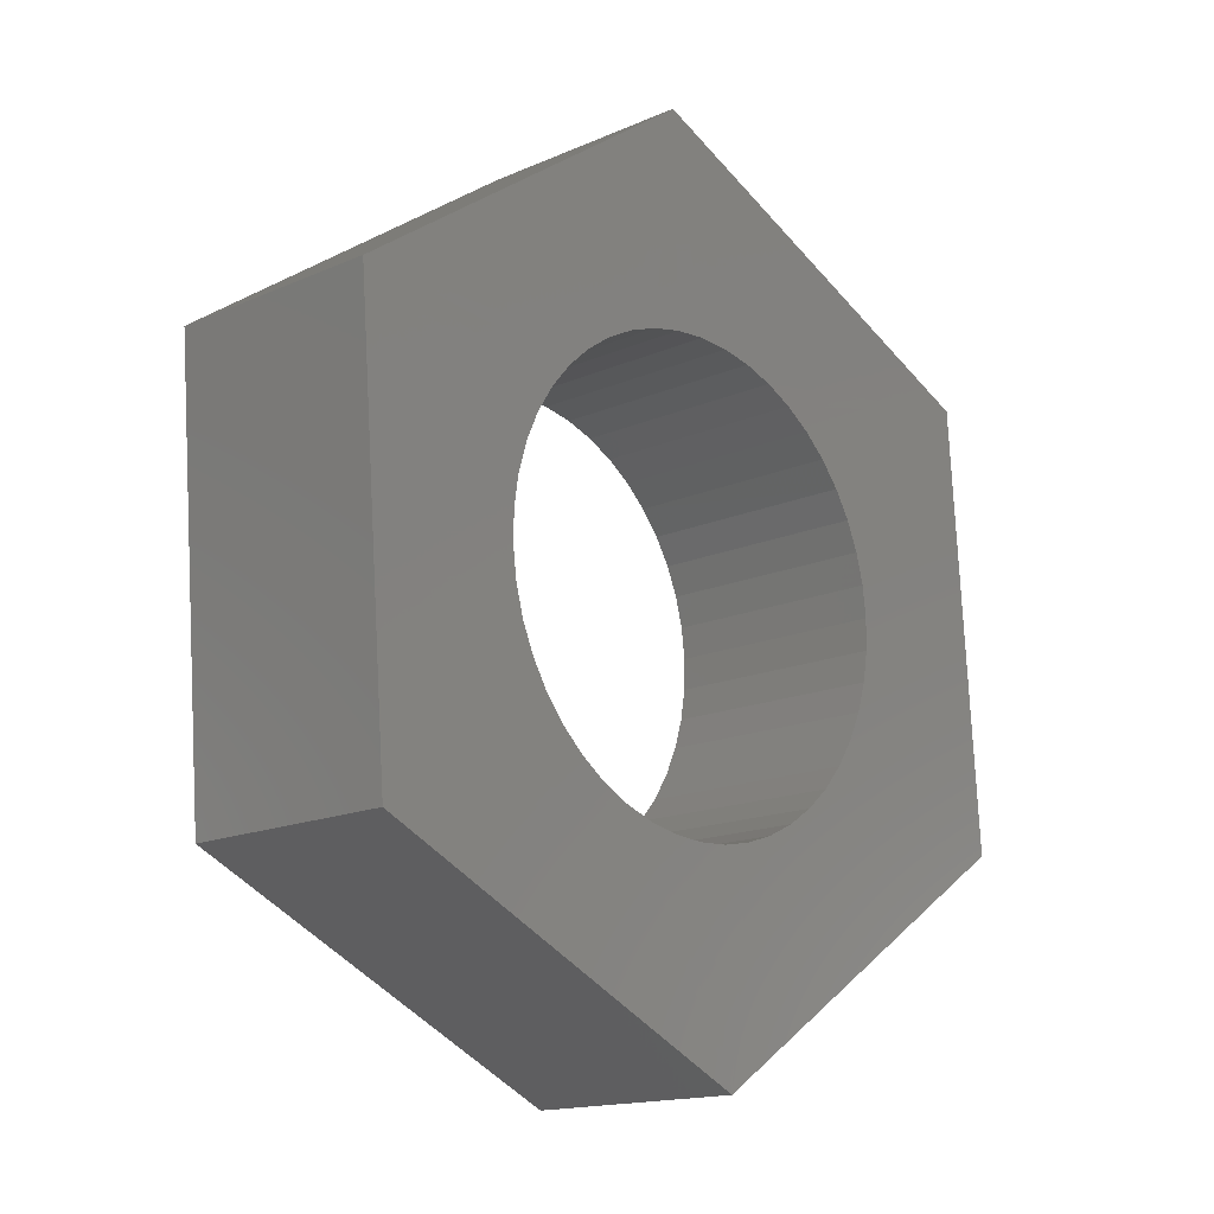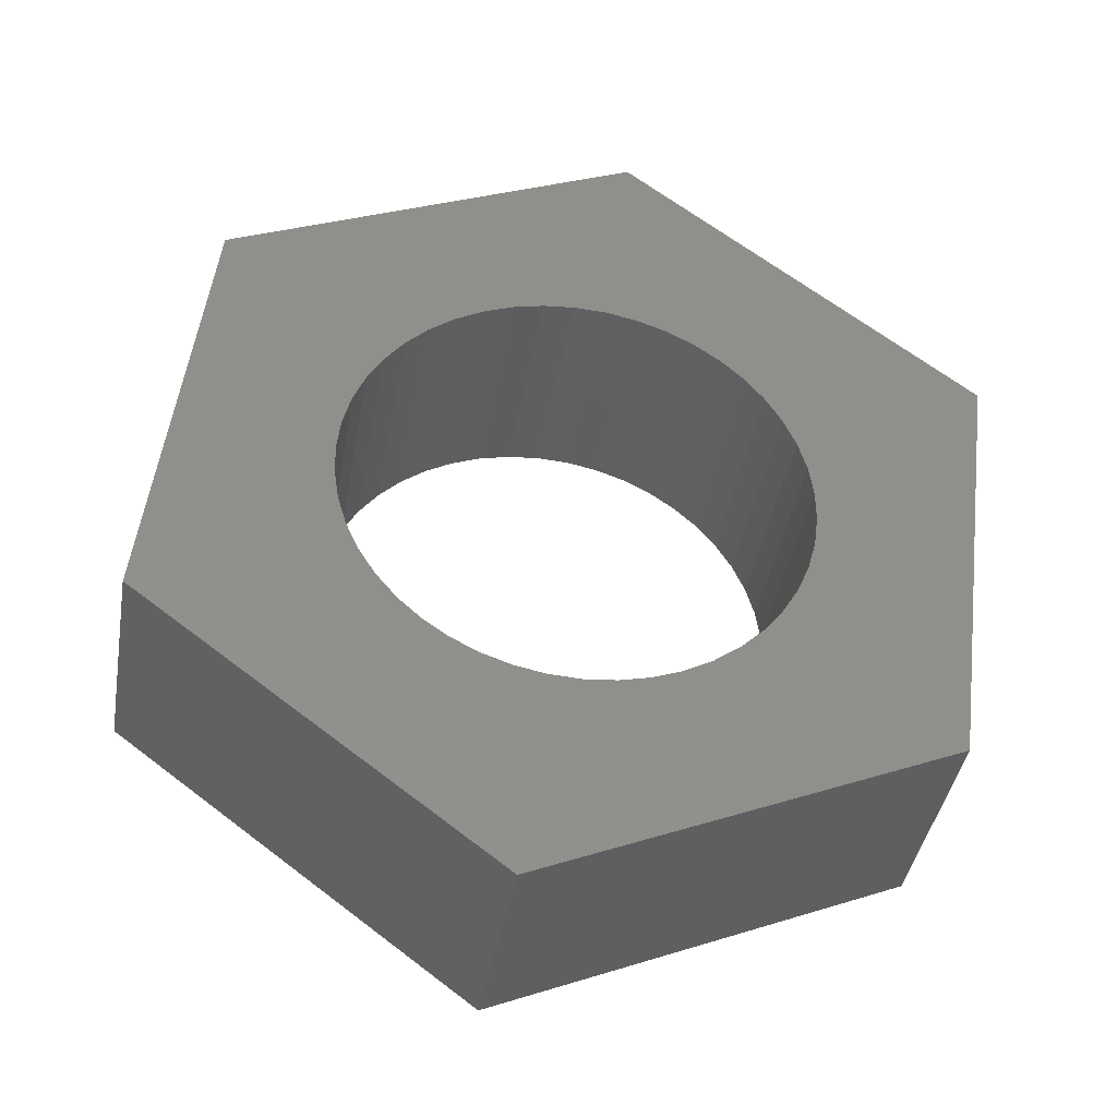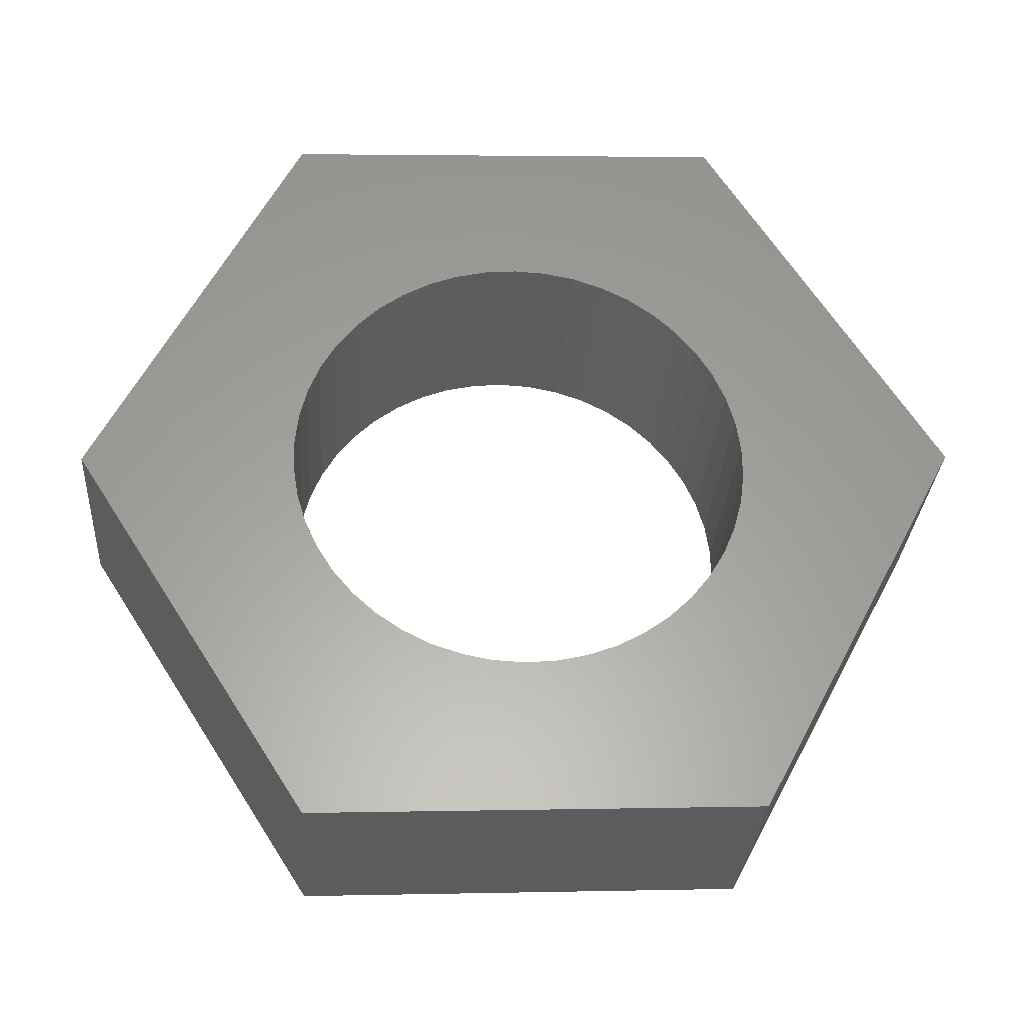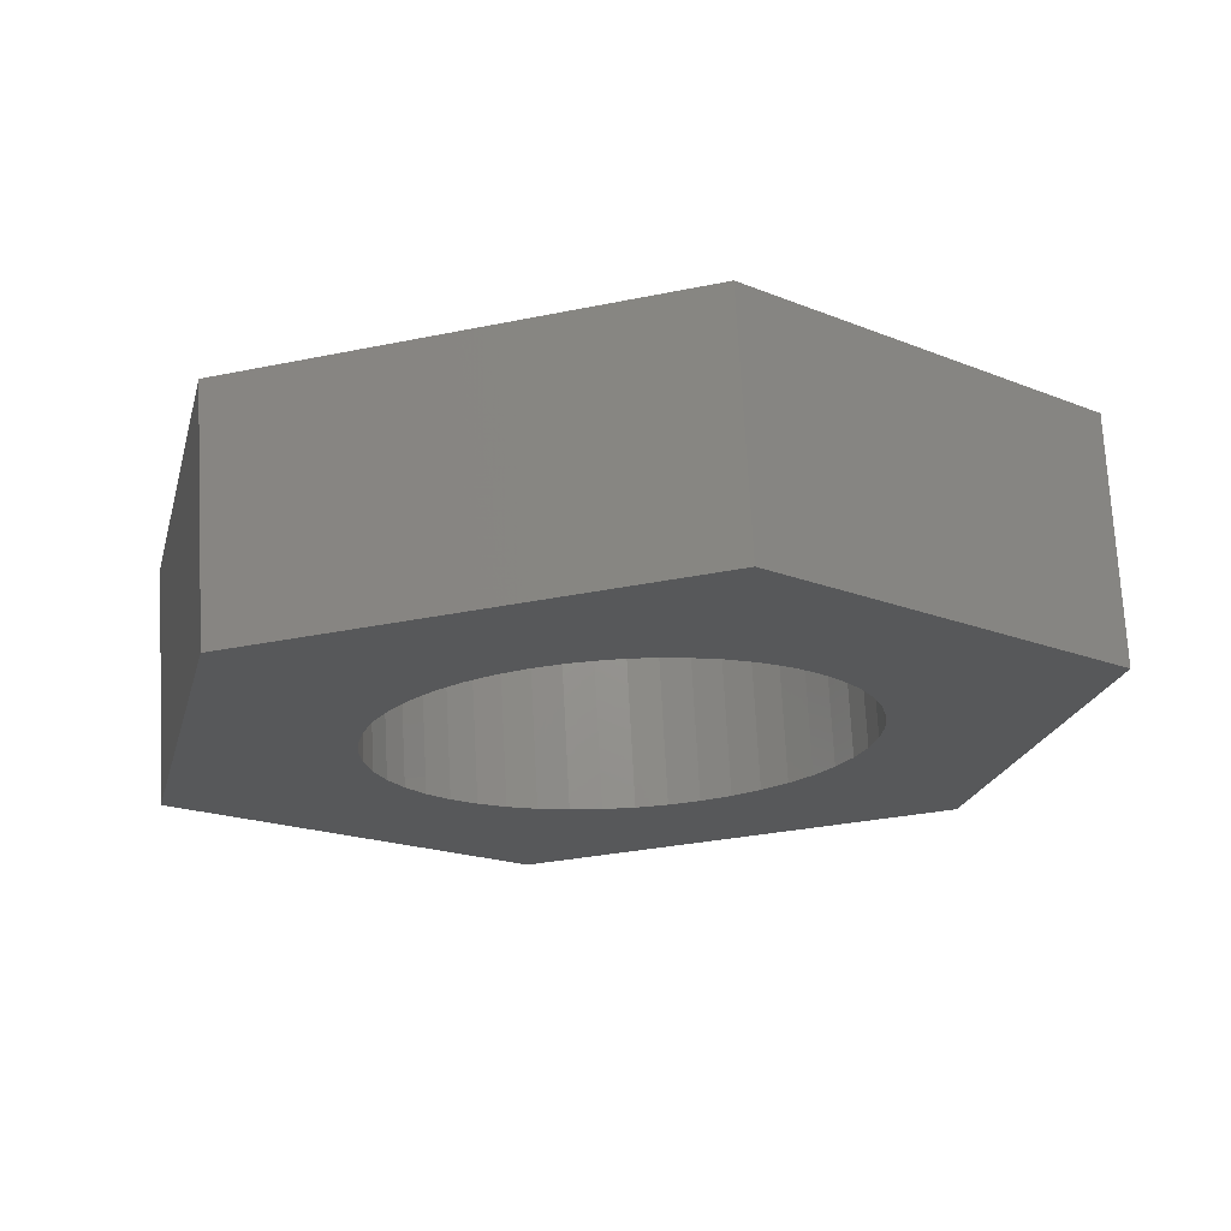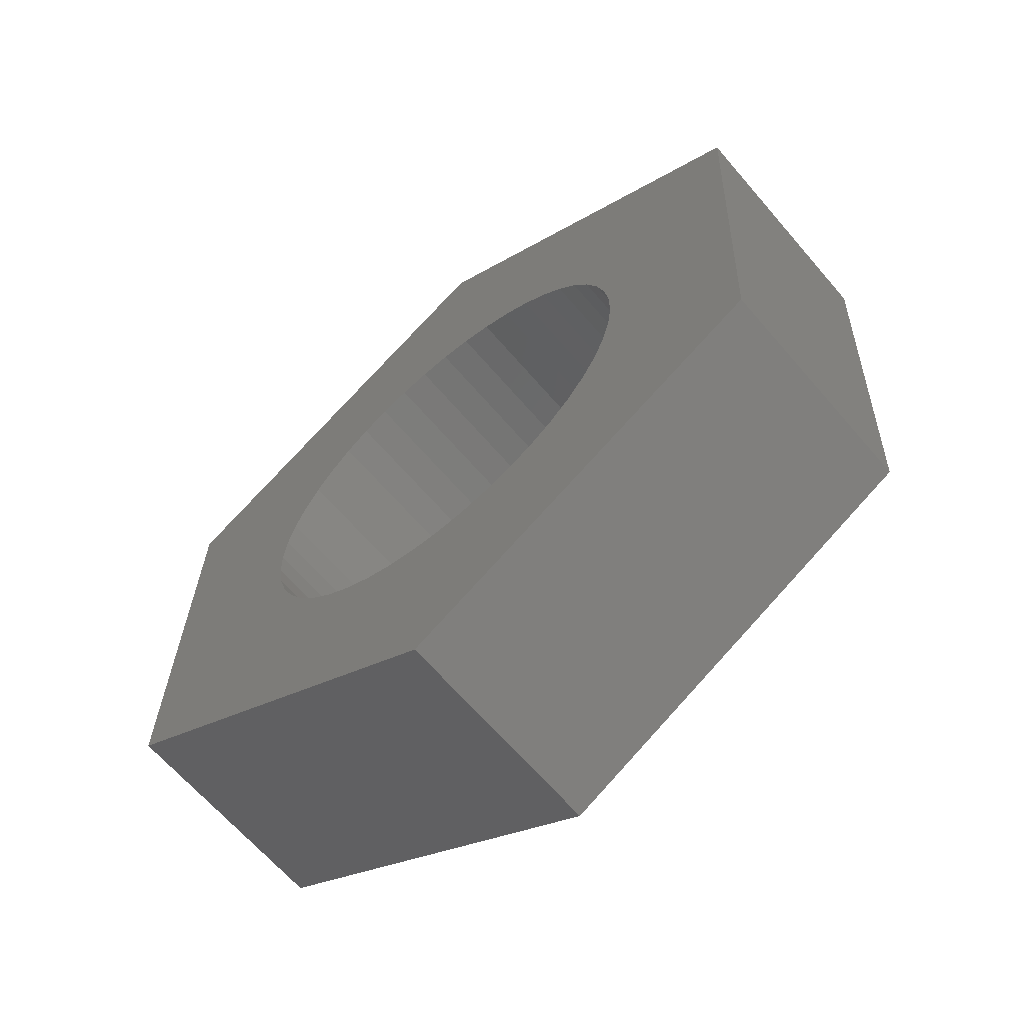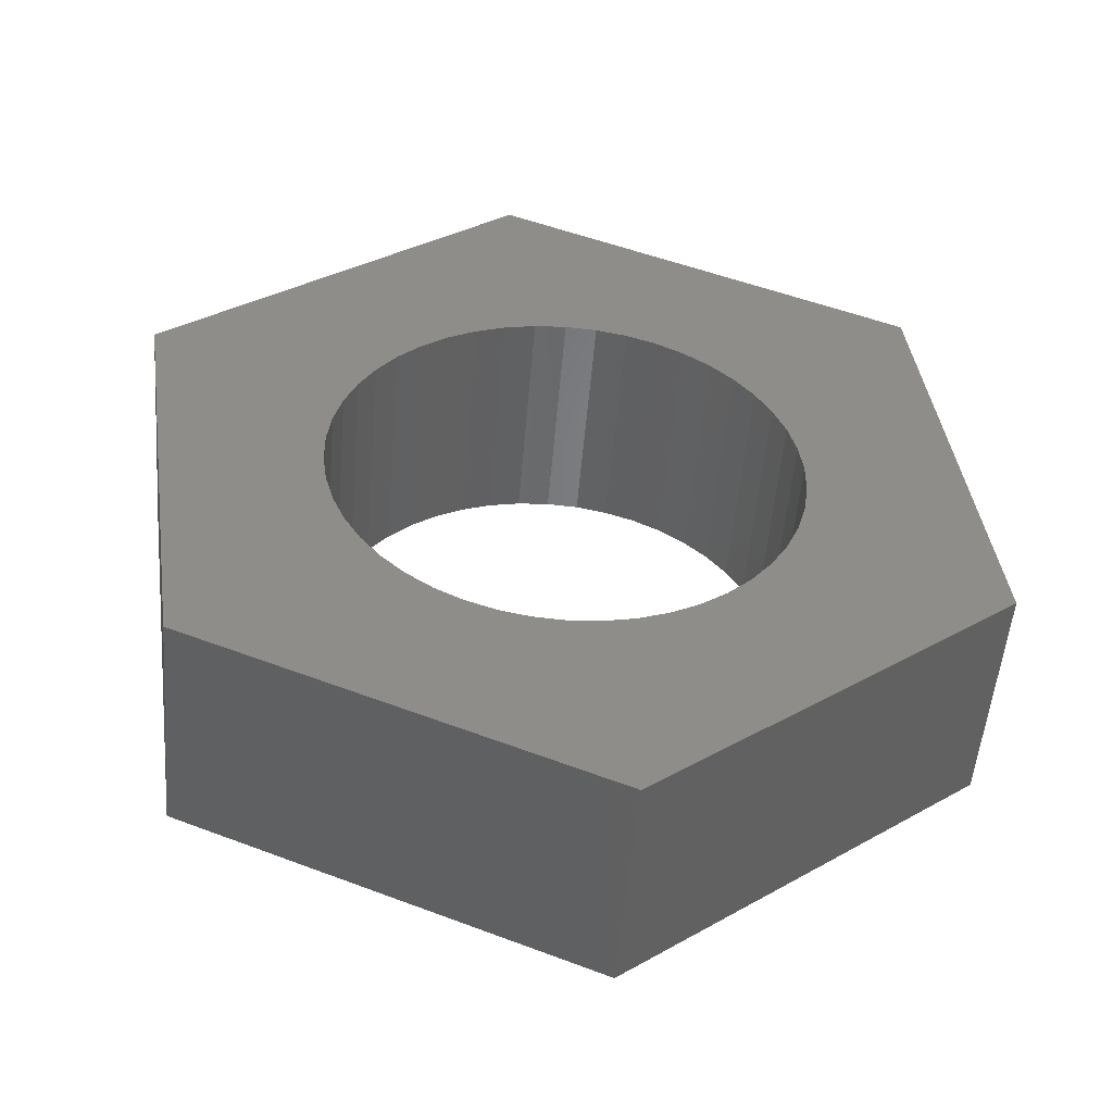
<metadata>
{"format":"stl","ext":"stl","renderer":"f3d","projection":"perspective","resolution":1024,"background":"white","views":[{"elev":-10.1,"azim":-27.0,"up":"+Y"},{"elev":67.8,"azim":-50.2,"up":"+Z"},{"elev":42.2,"azim":88.3,"up":"+Z"},{"elev":-38.0,"azim":109.4,"up":"+Z"},{"elev":-59.9,"azim":59.6,"up":"+Y"},{"elev":58.0,"azim":-65.7,"up":"+Z"}]}
</metadata>
<code>
# stl→obj: 104 verts, 208 faces
v 2658 1347 1363
v 2642 1338 1369
v 2661 1348 1372
v 2645 1338 1378
v 2662 1310 1374
v 2674 1319 1359
v 2678 1319 1368
v 2674 1338 1358
v 2677 1339 1367
v 2671 1327 1370
v 2671 1326 1370
v 2671 1330 1370
v 2671 1329 1370
v 2670 1325 1370
v 2670 1323 1370
v 2669 1322 1371
v 2668 1321 1371
v 2667 1321 1372
v 2671 1331 1370
v 2668 1336 1370
v 2669 1335 1370
v 2670 1334 1370
v 2670 1333 1370
v 2666 1338 1371
v 2667 1337 1371
v 2668 1329 1360
v 2668 1328 1360
v 2668 1327 1360
v 2667 1331 1360
v 2667 1325 1361
v 2667 1332 1360
v 2667 1324 1361
v 2666 1333 1360
v 2666 1323 1361
v 2665 1334 1361
v 2666 1322 1361
v 2665 1335 1361
v 2665 1321 1362
v 2664 1336 1361
v 2666 1320 1372
v 2664 1320 1362
v 2662 1337 1362
v 2665 1319 1372
v 2663 1319 1363
v 2665 1338 1371
v 2661 1338 1362
v 2664 1319 1373
v 2661 1319 1363
v 2663 1338 1372
v 2660 1338 1362
v 2662 1319 1373
v 2660 1318 1363
v 2662 1339 1372
v 2659 1338 1363
v 2661 1319 1374
v 2659 1318 1364
v 2661 1339 1373
v 2657 1338 1363
v 2659 1309 1365
v 2646 1319 1379
v 2660 1319 1374
v 2658 1319 1375
v 2657 1320 1375
v 2658 1338 1374
v 2659 1339 1373
v 2656 1337 1374
v 2657 1338 1374
v 2658 1318 1364
v 2656 1338 1364
v 2656 1318 1365
v 2655 1338 1364
v 2655 1319 1365
v 2654 1337 1365
v 2656 1321 1375
v 2654 1319 1366
v 2653 1336 1365
v 2655 1322 1376
v 2653 1320 1366
v 2655 1336 1375
v 2652 1336 1365
v 2654 1323 1376
v 2652 1321 1366
v 2654 1335 1375
v 2651 1335 1366
v 2653 1324 1376
v 2651 1322 1366
v 2653 1334 1375
v 2650 1333 1366
v 2653 1325 1376
v 2650 1323 1367
v 2653 1333 1376
v 2650 1332 1366
v 2652 1326 1376
v 2650 1324 1367
v 2652 1332 1376
v 2649 1331 1367
v 2652 1327 1376
v 2649 1326 1367
v 2652 1330 1376
v 2649 1330 1367
v 2652 1329 1376
v 2649 1327 1367
v 2649 1328 1367
v 2643 1318 1370
f 1 2 3
f 2 4 3
f 5 6 7
f 6 8 7
f 8 9 7
f 10 11 7
f 9 12 7
f 12 13 7
f 13 10 7
f 11 14 7
f 14 15 7
f 15 16 7
f 16 17 7
f 17 18 7
f 18 5 7
f 8 1 9
f 1 3 9
f 19 12 9
f 20 21 9
f 21 22 9
f 22 23 9
f 23 19 9
f 3 24 9
f 24 25 9
f 25 20 9
f 12 26 13
f 26 27 13
f 27 10 13
f 27 28 10
f 28 11 10
f 19 29 12
f 29 26 12
f 28 30 11
f 30 14 11
f 23 31 19
f 31 29 19
f 30 32 14
f 32 15 14
f 22 33 23
f 33 31 23
f 32 34 15
f 34 16 15
f 21 35 22
f 35 33 22
f 34 36 16
f 36 17 16
f 20 37 21
f 37 35 21
f 36 38 17
f 38 18 17
f 25 39 20
f 39 37 20
f 40 5 18
f 38 41 18
f 41 40 18
f 24 42 25
f 42 39 25
f 43 5 40
f 41 44 40
f 44 43 40
f 3 45 24
f 45 46 24
f 46 42 24
f 47 5 43
f 44 48 43
f 48 47 43
f 3 49 45
f 49 50 45
f 50 46 45
f 51 5 47
f 48 52 47
f 52 51 47
f 3 53 49
f 53 54 49
f 54 50 49
f 55 5 51
f 52 56 51
f 56 55 51
f 3 57 53
f 57 58 53
f 58 54 53
f 59 6 5
f 60 59 5
f 55 61 5
f 61 62 5
f 62 63 5
f 63 60 5
f 64 65 3
f 4 66 3
f 66 67 3
f 67 64 3
f 65 57 3
f 56 68 55
f 68 61 55
f 65 69 57
f 69 58 57
f 68 70 61
f 70 62 61
f 64 71 65
f 71 69 65
f 70 72 62
f 72 63 62
f 67 73 64
f 73 71 64
f 74 60 63
f 72 75 63
f 75 74 63
f 66 76 67
f 76 73 67
f 77 60 74
f 75 78 74
f 78 77 74
f 4 79 66
f 79 80 66
f 80 76 66
f 81 60 77
f 78 82 77
f 82 81 77
f 4 83 79
f 83 84 79
f 84 80 79
f 85 60 81
f 82 86 81
f 86 85 81
f 4 87 83
f 87 88 83
f 88 84 83
f 89 60 85
f 86 90 85
f 90 89 85
f 4 91 87
f 91 92 87
f 92 88 87
f 93 60 89
f 90 94 89
f 94 93 89
f 4 95 91
f 95 96 91
f 96 92 91
f 97 60 93
f 94 98 93
f 98 97 93
f 4 99 95
f 99 100 95
f 100 96 95
f 101 4 97
f 4 60 97
f 98 102 97
f 102 101 97
f 4 101 99
f 101 103 99
f 103 100 99
f 102 103 101
f 104 59 60
f 4 104 60
f 2 104 4
f 38 36 6
f 36 34 6
f 34 32 6
f 32 30 6
f 59 44 6
f 44 41 6
f 41 38 6
f 30 28 6
f 28 27 6
f 27 8 6
f 29 31 8
f 31 33 8
f 33 35 8
f 27 26 8
f 26 29 8
f 35 37 8
f 37 39 8
f 39 1 8
f 42 1 39
f 59 48 44
f 46 1 42
f 59 52 48
f 50 1 46
f 59 56 52
f 54 1 50
f 59 68 56
f 58 1 54
f 72 70 59
f 70 68 59
f 104 78 59
f 78 75 59
f 75 72 59
f 58 69 1
f 69 71 1
f 71 73 1
f 73 2 1
f 76 2 73
f 104 82 78
f 80 2 76
f 104 86 82
f 84 2 80
f 104 90 86
f 88 2 84
f 104 94 90
f 92 2 88
f 104 98 94
f 96 2 92
f 104 102 98
f 100 2 96
f 104 103 102
f 103 2 100
f 104 2 103

</code>
